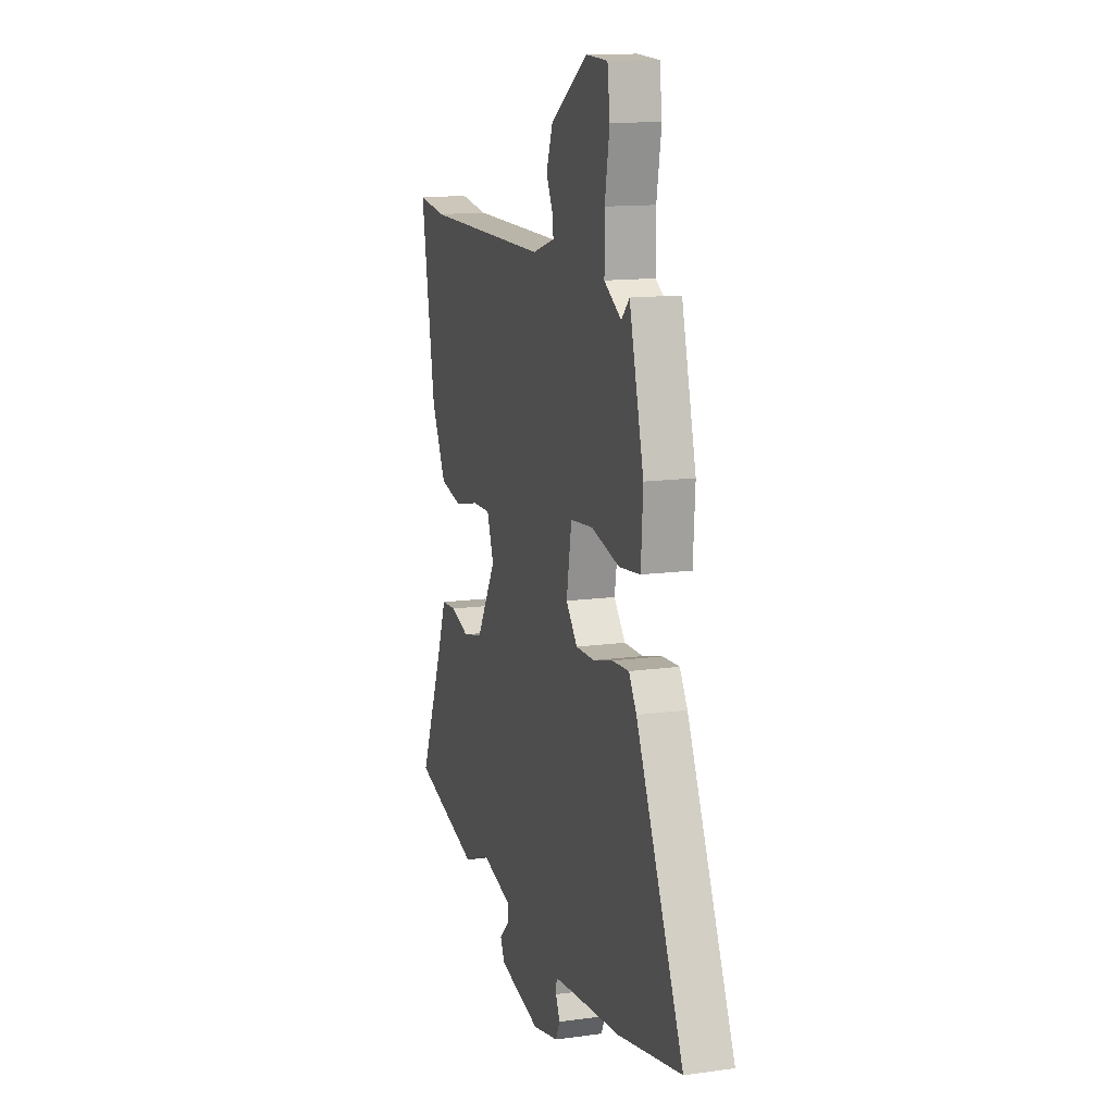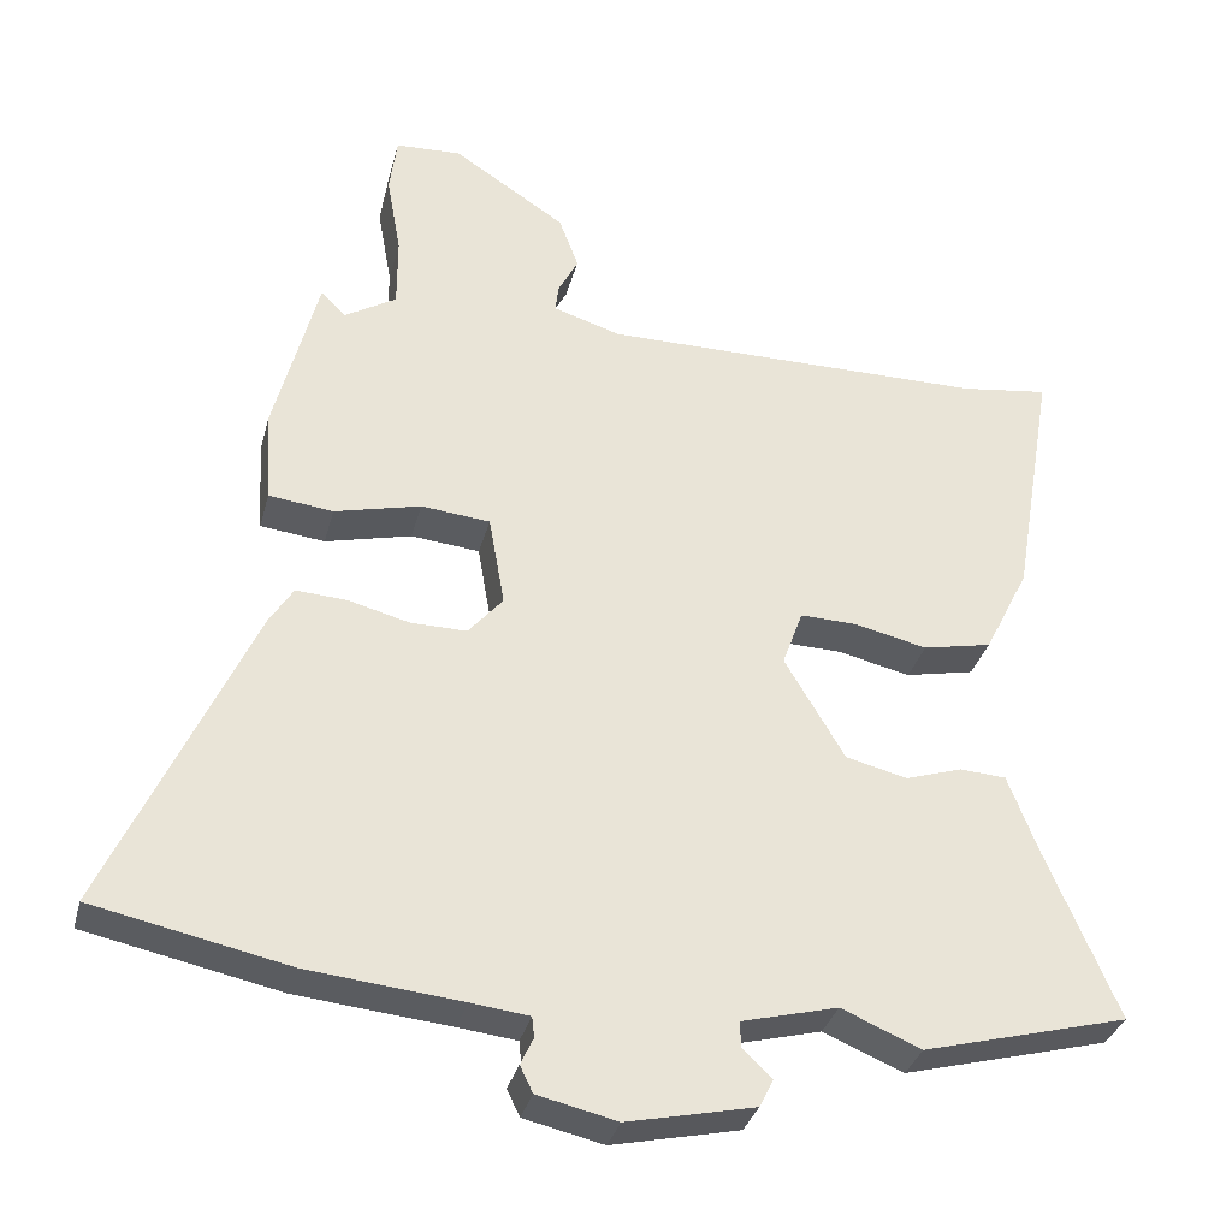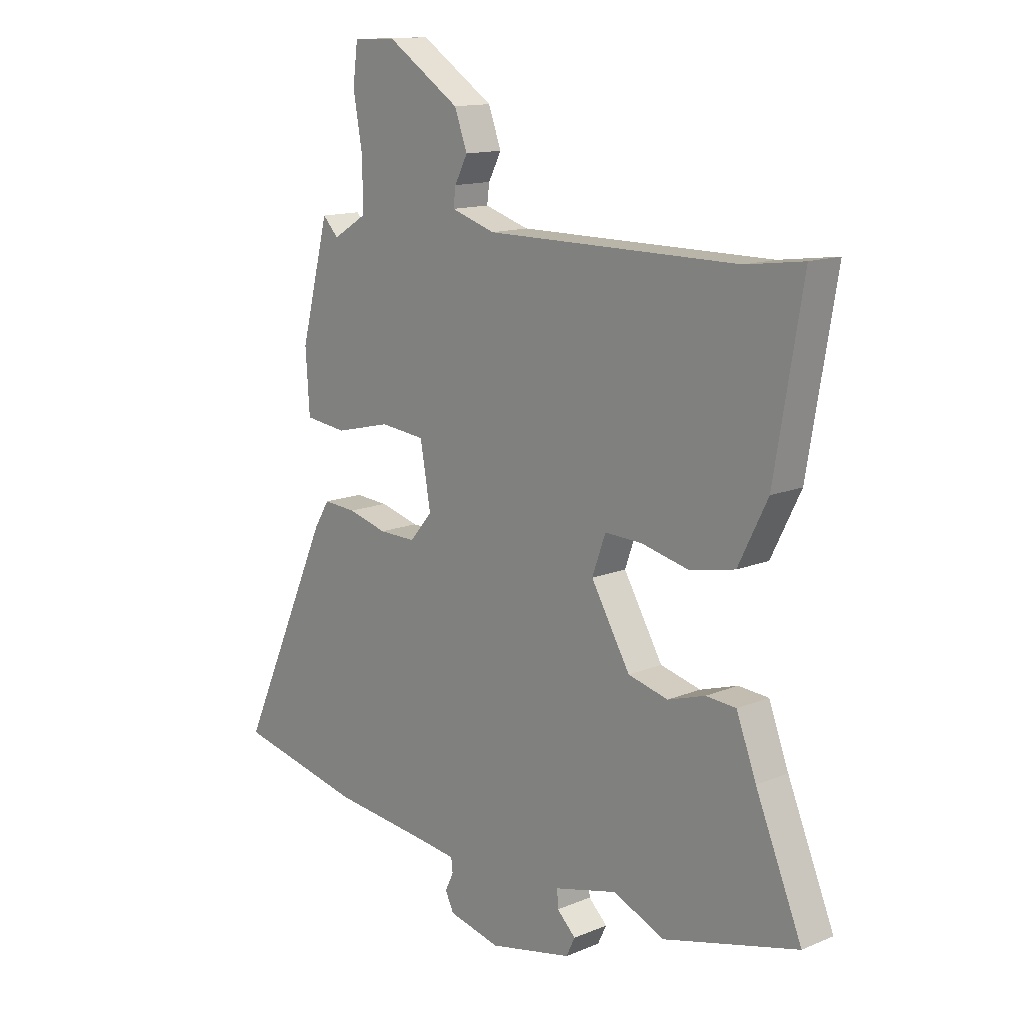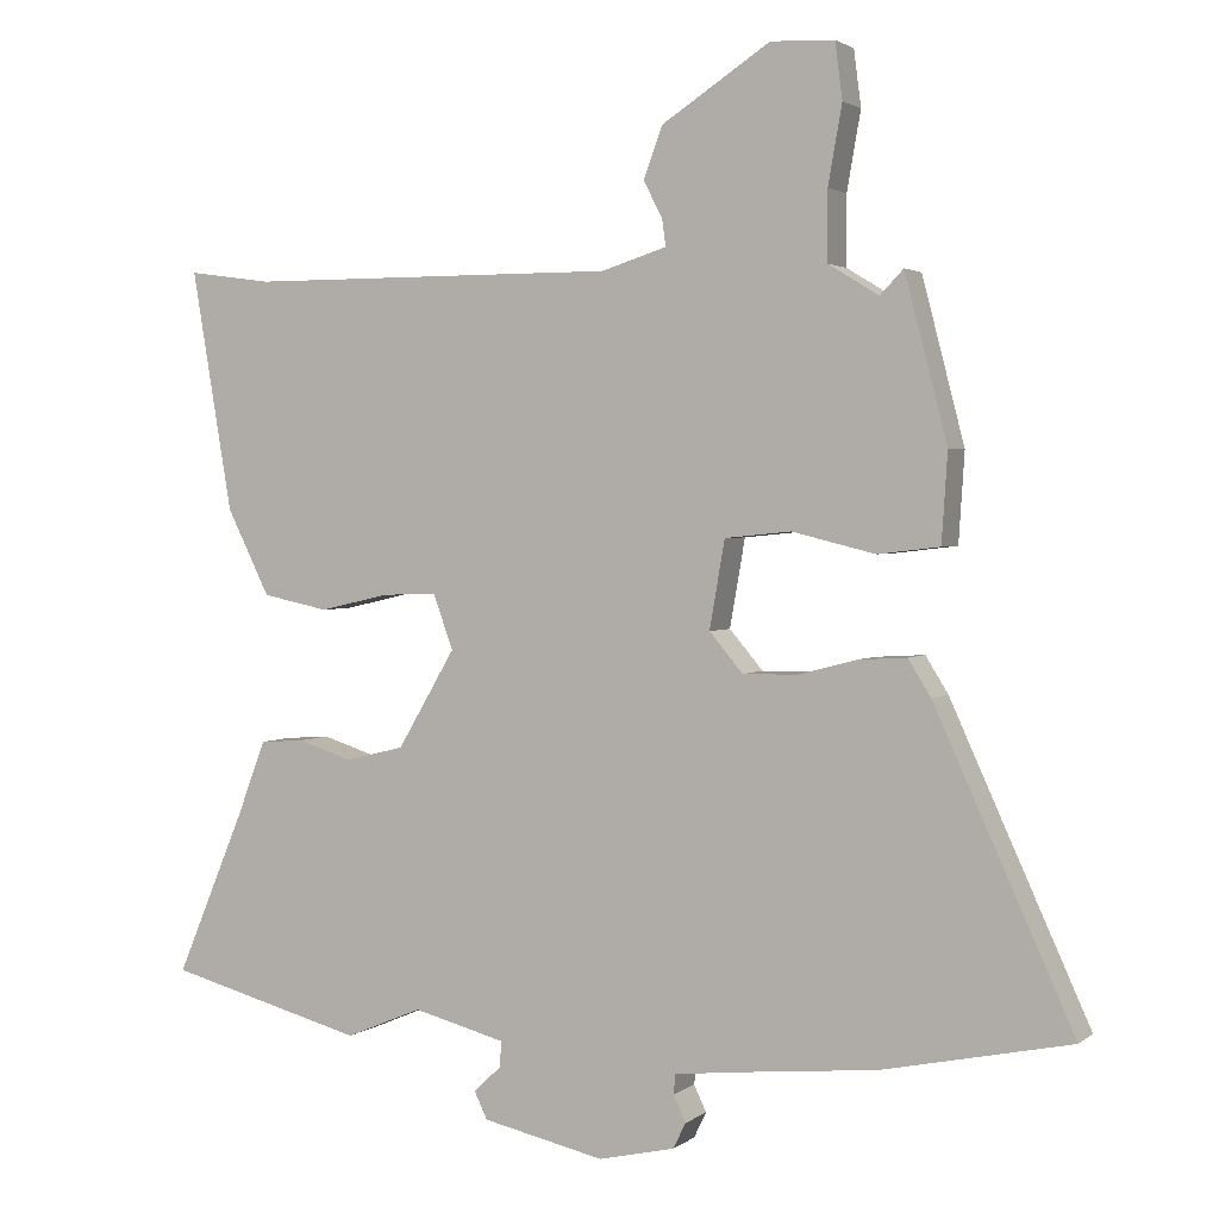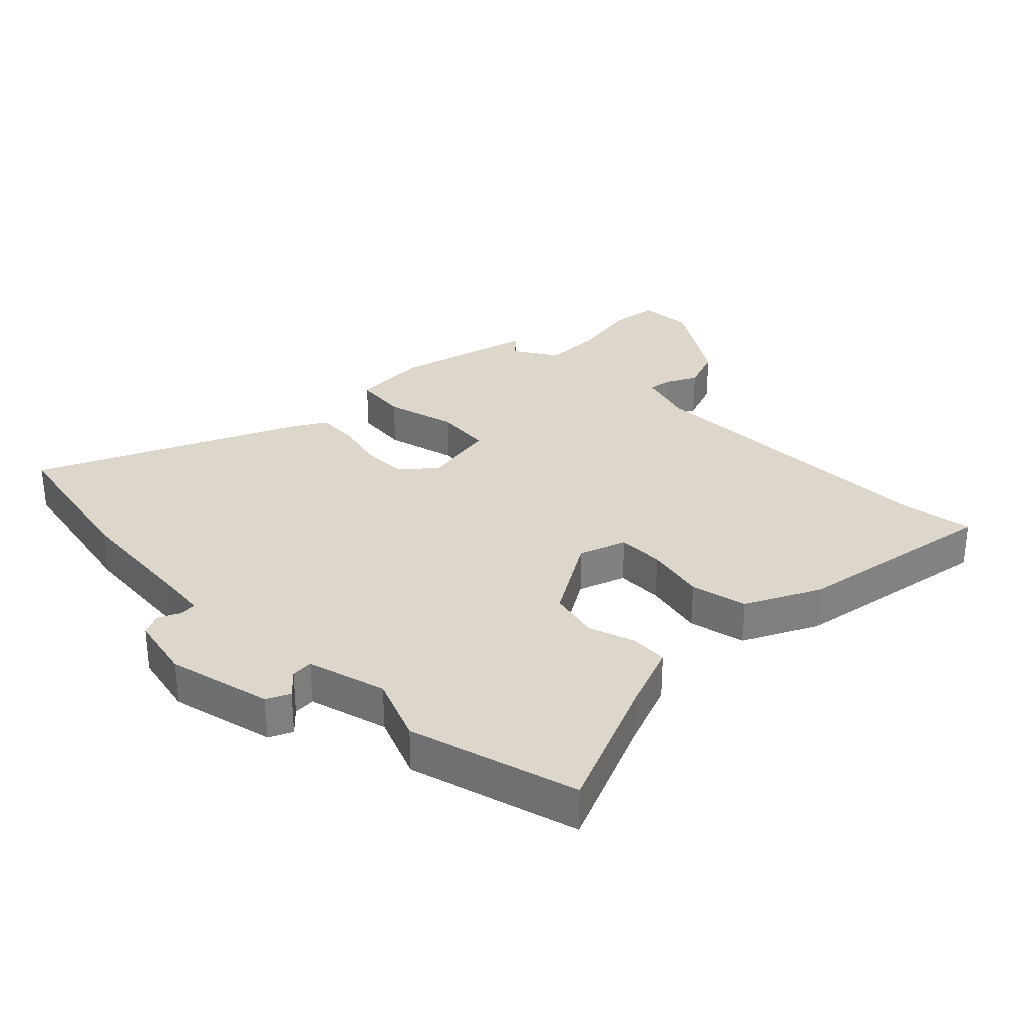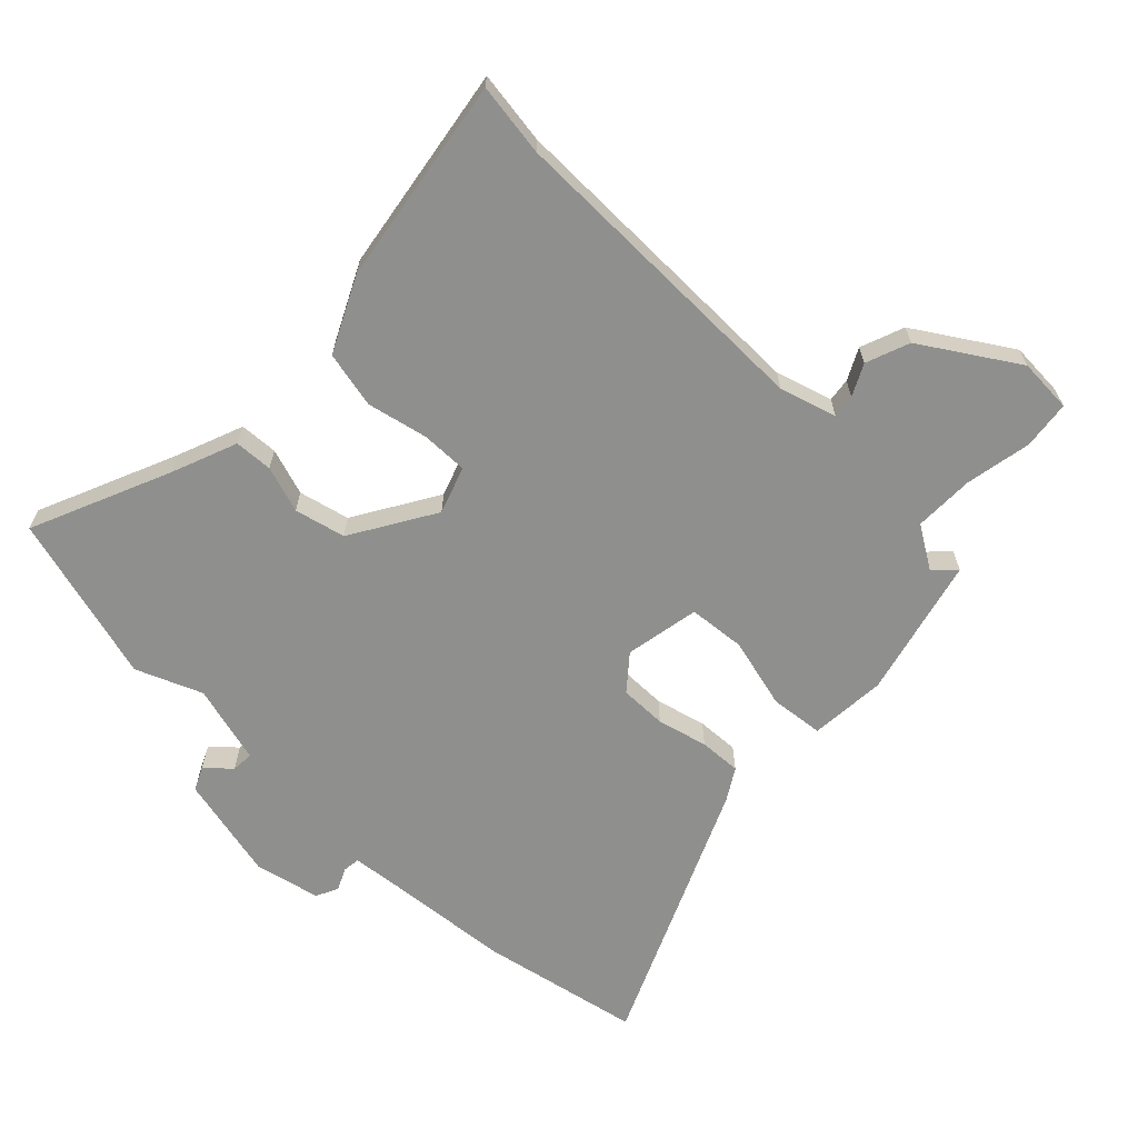
<metadata>
{"format":"obj","ext":"obj","renderer":"f3d","projection":"perspective","resolution":1024,"background":"white","views":[{"elev":13.5,"azim":72.7,"up":"+Z"},{"elev":-33.3,"azim":165.8,"up":"+Z"},{"elev":13.7,"azim":-132.6,"up":"+Z"},{"elev":2.3,"azim":24.5,"up":"+Z"},{"elev":30.5,"azim":-135.3,"up":"+Y"},{"elev":-65.3,"azim":-44.6,"up":"+Y"}]}
</metadata>
<code>
v -0.605 0.07 0.515
v -0.489 0.07 0.499
v 0.021 0.07 0.497
v 0.111 0.07 0.525
v 0.106 0.07 0.562
v 0.08 0.07 0.612
v 0.106 0.07 0.682
v 0.255 0.07 0.779
v 0.342 0.07 0.775
v 0.352 0.07 0.698
v 0.333 0.07 0.591
v 0.333 0.07 0.496
v 0.402 0.07 0.454
v 0.434 0.07 0.487
v 0.492 0.07 0.263
v 0.484 0.07 0.141
v 0.399 0.07 0.131
v 0.285 0.07 0.159
v 0.194 0.07 0.15
v 0.173 0.07 0.03
v 0.219 0.07 -0.024
v 0.294 0.07 -0.023
v 0.374 0.07 -0.002
v 0.441 0.07 0.002
v 0.472 0.07 -0.048
v 0.662 0.07 -0.466
v 0.405 0.07 -0.52
v 0.203 0.07 -0.54
v 0.126 0.07 -0.549
v 0.123 0.07 -0.576
v 0.14 0.07 -0.612
v 0.123 0.07 -0.647
v 0.018 0.07 -0.671
v -0.15 0.07 -0.634
v -0.168 0.07 -0.597
v -0.13 0.07 -0.561
v -0.128 0.07 -0.526
v -0.255 0.07 -0.493
v -0.36 0.07 -0.537
v -0.631 0.07 -0.465
v -0.537 0.07 -0.242
v -0.497 0.07 -0.137
v -0.436 0.07 -0.133
v -0.361 0.07 -0.157
v -0.28 0.07 -0.137
v -0.201 0.07 -0.003
v -0.228 0.07 0.072
v -0.303 0.07 0.07
v -0.399 0.07 0.048
v -0.49 0.07 0.067
v -0.549 0.07 0.185
v -0.605 0 0.515
v -0.489 0 0.499
v 0.021 0 0.497
v 0.111 0 0.525
v 0.106 0 0.562
v 0.08 0 0.612
v 0.106 0 0.682
v 0.255 0 0.779
v 0.342 0 0.775
v 0.352 0 0.698
v 0.333 0 0.591
v 0.333 0 0.496
v 0.402 0 0.454
v 0.434 0 0.487
v 0.492 0 0.263
v 0.484 0 0.141
v 0.399 0 0.131
v 0.285 0 0.159
v 0.194 0 0.15
v 0.173 0 0.03
v 0.219 0 -0.024
v 0.294 0 -0.023
v 0.374 0 -0.002
v 0.441 0 0.002
v 0.472 0 -0.048
v 0.662 0 -0.466
v 0.405 0 -0.52
v 0.203 0 -0.54
v 0.126 0 -0.549
v 0.123 0 -0.576
v 0.14 0 -0.612
v 0.123 0 -0.647
v 0.018 0 -0.671
v -0.15 0 -0.634
v -0.168 0 -0.597
v -0.13 0 -0.561
v -0.128 0 -0.526
v -0.255 0 -0.493
v -0.36 0 -0.537
v -0.631 0 -0.465
v -0.537 0 -0.242
v -0.497 0 -0.137
v -0.436 0 -0.133
v -0.361 0 -0.157
v -0.28 0 -0.137
v -0.201 0 -0.003
v -0.228 0 0.072
v -0.303 0 0.07
v -0.399 0 0.048
v -0.49 0 0.067
v -0.549 0 0.185
f 51 1 2
f 50 51 2
f 49 50 2
f 48 49 2
f 47 48 2 3
f 46 47 3 4
f 45 46 4
f 41 42 43 44
f 41 44 45
f 40 41 45
f 39 40 45
f 38 39 45
f 37 38 45 4
f 34 35 36
f 33 34 36
f 32 33 36
f 31 32 36
f 30 31 36
f 36 37 4
f 30 36 4
f 29 30 4
f 26 27 28
f 25 26 28
f 24 25 28
f 23 24 28
f 22 23 28
f 21 22 28 29
f 20 21 29
f 16 17 18
f 15 16 18
f 14 15 18
f 13 14 18
f 12 13 18 19
f 11 12 19
f 9 10 11
f 8 9 11
f 7 8 11
f 6 7 11
f 5 6 11
f 4 5 11 19
f 20 29 4
f 4 19 20
f 53 52 102
f 53 102 101
f 53 101 100
f 53 100 99
f 54 53 99 98
f 55 54 98 97
f 55 97 96
f 95 94 93 92
f 96 95 92
f 96 92 91
f 96 91 90
f 96 90 89
f 55 96 89 88
f 87 86 85
f 87 85 84
f 87 84 83
f 87 83 82
f 87 82 81
f 55 88 87
f 55 87 81
f 55 81 80
f 79 78 77
f 79 77 76
f 79 76 75
f 79 75 74
f 79 74 73
f 80 79 73 72
f 80 72 71
f 69 68 67
f 69 67 66
f 69 66 65
f 69 65 64
f 70 69 64 63
f 70 63 62
f 62 61 60
f 62 60 59
f 62 59 58
f 62 58 57
f 62 57 56
f 70 62 56 55
f 55 80 71
f 71 70 55
f 1 52 53 2
f 2 53 54 3
f 3 54 55 4
f 4 55 56 5
f 5 56 57 6
f 6 57 58 7
f 7 58 59 8
f 8 59 60 9
f 9 60 61 10
f 10 61 62 11
f 11 62 63 12
f 12 63 64 13
f 13 64 65 14
f 14 65 66 15
f 15 66 67 16
f 16 67 68 17
f 17 68 69 18
f 18 69 70 19
f 19 70 71 20
f 20 71 72 21
f 21 72 73 22
f 22 73 74 23
f 23 74 75 24
f 24 75 76 25
f 25 76 77 26
f 26 77 78 27
f 27 78 79 28
f 28 79 80 29
f 29 80 81 30
f 30 81 82 31
f 31 82 83 32
f 32 83 84 33
f 33 84 85 34
f 34 85 86 35
f 35 86 87 36
f 36 87 88 37
f 37 88 89 38
f 38 89 90 39
f 39 90 91 40
f 40 91 92 41
f 41 92 93 42
f 42 93 94 43
f 43 94 95 44
f 44 95 96 45
f 45 96 97 46
f 46 97 98 47
f 47 98 99 48
f 48 99 100 49
f 49 100 101 50
f 50 101 102 51
f 51 102 52 1

</code>
